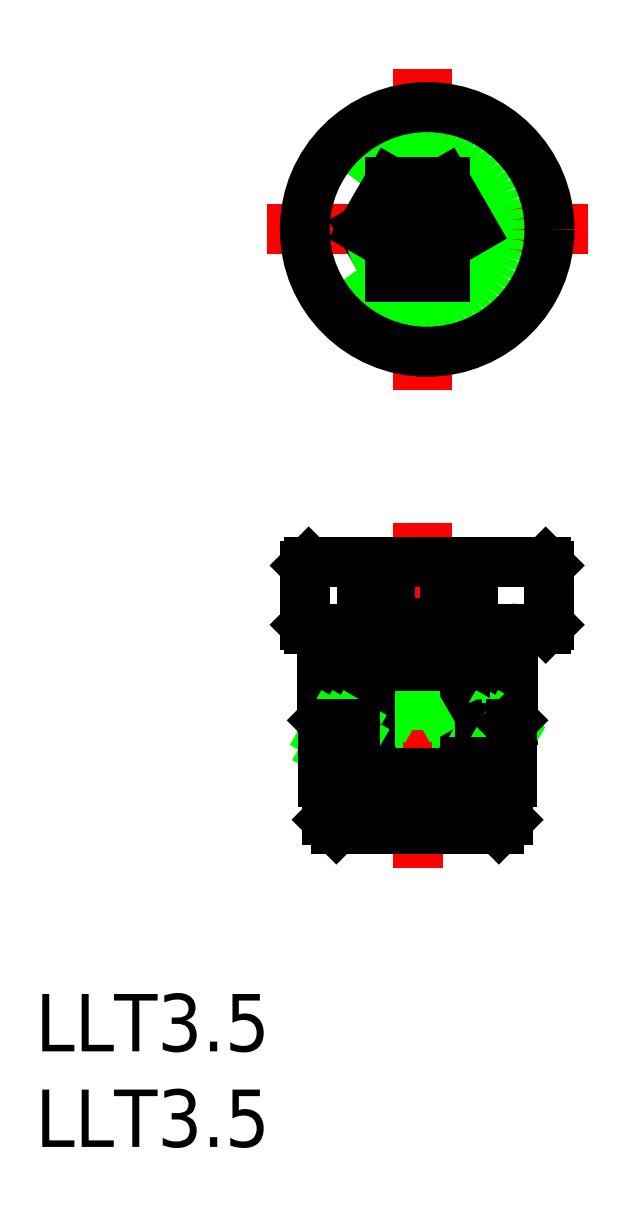
<metadata>
{"format":"dxf","ext":"dxf","renderer":"ezdxf+matplotlib","layout":"modelspace","background":"white","min_lineweight":24,"dpi":150}
</metadata>
<code>
0
SECTION
2
ENTITIES
0
LINE
8
0
10
-2.5
20
-22.82
30
0
11
-2.5
21
-20.58
31
0
0
LINE
8
0
10
2.5
20
-22.82
30
0
11
2.5
21
-20.58
31
0
0
LINE
8
0
10
-2.5
20
-22.82
30
0
11
-2.067
21
-22.38
31
0
0
LINE
8
0
10
2.067
20
-22.38
30
0
11
2.5
21
-22.82
31
0
0
LINE
8
CENTER
10
0.5
20
-22.88
30
0
11
0.5
21
-15.38
31
0
0
LINE
8
CENTER
10
0
20
-33.38
30
0
11
0
21
-15.38
31
0
0
LINE
8
0
10
-5
20
-25.68
30
0
11
-5
21
-21.08
31
0
0
LINE
8
0
10
5
20
-25.68
30
0
11
5
21
-21.08
31
0
0
LINE
8
0
10
-1.443
20
-24.88
30
0
11
-1.443
21
-22.38
31
0
0
LINE
8
0
10
1.443
20
-24.88
30
0
11
1.443
21
-22.38
31
0
0
LINE
8
0
10
-0.7217
20
-24.88
30
0
11
-0.7217
21
-22.38
31
0
0
LINE
8
0
10
0.7217
20
-24.88
30
0
11
0.7217
21
-22.38
31
0
0
LINE
8
0
10
-2.067
20
-28.88
30
0
11
-2.067
21
-22.38
31
0
0
LINE
8
0
10
2.067
20
-28.88
30
0
11
2.067
21
-22.38
31
0
0
LINE
8
0
10
-2.5
20
-28.45
30
0
11
2.5
21
-28.45
31
0
0
LINE
8
0
10
-1.443
20
-24.88
30
0
11
0
21
-25.72
31
0
0
LINE
8
0
10
-3.05
20
-27.88
30
0
11
-2.5
21
-27.88
31
0
0
LINE
8
0
10
-1.443
20
-24.88
30
0
11
1.443
21
-24.88
31
0
0
LINE
8
0
10
-4.25
20
-31.38
30
0
11
4.25
21
-31.38
31
0
0
LINE
8
0
10
-4.75
20
-30.88
30
0
11
-4.75
21
-28.88
31
0
0
LINE
8
0
10
-4.75
20
-30.88
30
0
11
-4.25
21
-31.38
31
0
0
LINE
8
0
10
-4.8
20
-25.88
30
0
11
-5
21
-25.68
31
0
0
LINE
8
0
10
-2.5
20
-28.45
30
0
11
-2.5
21
-22.82
31
0
0
LINE
8
0
10
-2.067
20
-28.88
30
0
11
-2.5
21
-28.45
31
0
0
LINE
8
0
10
-2.8
20
-27.88
30
0
11
-2.5
21
-27.58
31
0
0
LINE
8
0
10
-3.628
20
-27.28
30
0
11
-3.25
21
-26.63
31
0
0
LINE
8
0
10
-4.205
20
-27.28
30
0
11
-3.4
21
-25.89
31
0
0
LINE
8
0
10
-4.782
20
-27.28
30
0
11
-3.974
21
-25.88
31
0
0
LINE
8
0
10
-4.9
20
-26.49
30
0
11
-4.551
21
-25.88
31
0
0
LINE
8
0
10
-3.25
20
-28.88
30
0
11
-3.25
21
-26.08
31
0
0
LINE
8
0
10
-3.25
20
-27.68
30
0
11
-3.05
21
-27.88
31
0
0
ARC
8
0
10
-3.45
20
-26.08
30
0
40
0.2
50
1.799e-05
51
90
0
LINE
8
0
10
-4.9
20
-27.28
30
0
11
-4.9
21
-25.88
31
0
0
LINE
8
0
10
-4.95
20
-28.88
30
0
11
-4.95
21
-27.28
31
0
0
LINE
8
0
10
-4.9
20
-25.88
30
0
11
-3.45
21
-25.88
31
0
0
LINE
8
0
10
-4.95
20
-27.28
30
0
11
-3.25
21
-27.28
31
0
0
LINE
8
0
10
-4.95
20
-28.88
30
0
11
4.95
21
-28.88
31
0
0
LINE
8
0
10
4.75
20
-30.88
30
0
11
4.75
21
-28.88
31
0
0
LINE
8
0
10
4.25
20
-31.38
30
0
11
4.75
21
-30.88
31
0
0
LINE
8
0
10
3.301
20
-27.28
30
0
11
4.109
21
-25.88
31
0
0
LINE
8
0
10
4.9
20
-25.88
30
0
11
3.45
21
-25.88
31
0
0
LINE
8
0
10
4.95
20
-27.28
30
0
11
3.25
21
-27.28
31
0
0
LINE
8
0
10
2.5
20
-28.45
30
0
11
2.5
21
-22.82
31
0
0
LINE
8
0
10
2.5
20
-28.45
30
0
11
2.067
21
-28.88
31
0
0
LINE
8
0
10
2.8
20
-27.88
30
0
11
2.5
21
-27.58
31
0
0
LINE
8
0
10
3.25
20
-26.37
30
0
11
3.531
21
-25.88
31
0
0
LINE
8
0
10
1.443
20
-24.88
30
0
11
0
21
-25.72
31
0
0
LINE
8
0
10
3.25
20
-28.88
30
0
11
3.25
21
-26.08
31
0
0
LINE
8
0
10
3.25
20
-27.68
30
0
11
3.05
21
-27.88
31
0
0
ARC
8
0
10
3.45
20
-26.08
30
0
40
0.2
50
90
51
180
0
LINE
8
0
10
4.455
20
-27.28
30
0
11
4.9
21
-26.51
31
0
0
LINE
8
0
10
3.878
20
-27.28
30
0
11
4.686
21
-25.88
31
0
0
LINE
8
0
10
4.8
20
-25.88
30
0
11
5
21
-25.68
31
0
0
LINE
8
0
10
4.95
20
-28.88
30
0
11
4.95
21
-27.28
31
0
0
LINE
8
0
10
4.9
20
-27.28
30
0
11
4.9
21
-25.88
31
0
0
LINE
8
0
10
-2.067
20
-22.38
30
0
11
2.067
21
-22.38
31
0
0
LINE
8
0
10
-2.887
20
-20.58
30
0
11
2.887
21
-20.58
31
0
0
LINE
8
0
10
-5.7
20
-17.38
30
0
11
6.7
21
-17.38
31
0
0
ARC
8
0
10
-5.2
20
-21.08
30
0
40
0.2
50
1.799e-05
51
90
0
LINE
8
0
10
-5.9
20
-17.58
30
0
11
-5.7
21
-17.38
31
0
0
LINE
8
0
10
-5.7
20
-20.88
30
0
11
-5.2
21
-20.88
31
0
0
LINE
8
0
10
-5.7
20
-20.88
30
0
11
-5.9
21
-20.68
31
0
0
LINE
8
0
10
-5.9
20
-20.68
30
0
11
-5.9
21
-17.58
31
0
0
LINE
8
0
10
-2.067
20
-22.38
30
0
11
-2.067
21
-20.58
31
0
0
LINE
8
0
10
-2.887
20
-20.58
30
0
11
-2.887
21
-17.38
31
0
0
LINE
8
0
10
-1.443
20
-20.58
30
0
11
-1.443
21
-17.38
31
0
0
LINE
8
0
10
2.067
20
-22.38
30
0
11
2.067
21
-20.58
31
0
0
LINE
8
0
10
2.887
20
-20.58
30
0
11
2.887
21
-17.38
31
0
0
LINE
8
0
10
1.443
20
-20.58
30
0
11
1.443
21
-17.38
31
0
0
LINE
8
0
10
6.7
20
-17.38
30
0
11
6.9
21
-17.58
31
0
0
LINE
8
0
10
5.2
20
-20.88
30
0
11
6.7
21
-20.88
31
0
0
LINE
8
0
10
6.9
20
-20.68
30
0
11
6.7
21
-20.88
31
0
0
ARC
8
0
10
5.2
20
-21.08
30
0
40
0.2
50
90
51
180
0
LINE
8
0
10
6.9
20
-20.68
30
0
11
6.9
21
-17.58
31
0
0
LINE
8
CENTER
10
-7.9
20
0
30
0
11
8.9
21
0
31
0
0
LINE
8
0
10
0.7217
20
-1.25
30
0
11
1.443
21
-1.6e-15
31
0
0
LINE
8
0
10
-1.443
20
2e-16
30
0
11
-0.7217
21
-1.25
31
0
0
LINE
8
0
10
-2.887
20
-7.469e-06
30
0
11
-1.443
21
-2.5
31
0
0
CIRCLE
8
0
10
0
20
0
30
0
40
2.067
0
LINE
8
0
10
2.887
20
-1.271e-06
30
0
11
1.443
21
-2.5
31
0
0
LINE
8
CENTER
10
0
20
-8.4
30
0
11
0
21
8.4
31
0
0
LINE
8
CENTER
10
0.5
20
-8.4
30
0
11
0.5
21
8.4
31
0
0
CIRCLE
8
0
10
0
20
0
30
0
40
5
0
CIRCLE
8
0
10
0
20
0
30
0
40
2.5
0
CIRCLE
8
0
10
0.5
20
0
30
0
40
6.4
0
LINE
8
0
10
-0.7217
20
-1.25
30
0
11
0.7217
21
-1.25
31
0
0
LINE
8
0
10
1.443
20
-2.5
30
0
11
-1.443
21
-2.5
31
0
0
LINE
8
0
10
0.7217
20
1.25
30
0
11
-0.7217
21
1.25
31
0
0
LINE
8
0
10
-1.443
20
2.5
30
0
11
1.443
21
2.5
31
0
0
LINE
8
0
10
-0.7217
20
1.25
30
0
11
-1.443
21
2e-16
31
0
0
LINE
8
0
10
-1.443
20
2.5
30
0
11
-2.887
21
-7.273e-07
31
0
0
LINE
8
0
10
1.443
20
-1.6e-15
30
0
11
0.7217
21
1.25
31
0
0
LINE
8
0
10
1.443
20
2.5
30
0
11
2.887
21
-4.727e-06
31
0
0
LINE
8
0
10
2.5
20
-27.88
30
0
11
3.05
21
-27.88
31
0
0
INSERT
8
0
2
*U2
10
0
20
0
30
0
0
INSERT
8
0
2
*U3
10
0
20
0
30
0
0
LINE
8
0
10
-2.5
20
-22.82
30
0
11
2.5
21
-22.82
31
0
0
VIEWPORT
8
0
10
122.5
20
133.6
30
0
40
322
41
265
68
     1
69
     1
0
VIEWPORT
8
DEFPOINTS
10
122.5
20
102
30
0
40
239.8
41
200.1
68
     2
69
     2
0
ENDSEC
0
EOF

</code>
